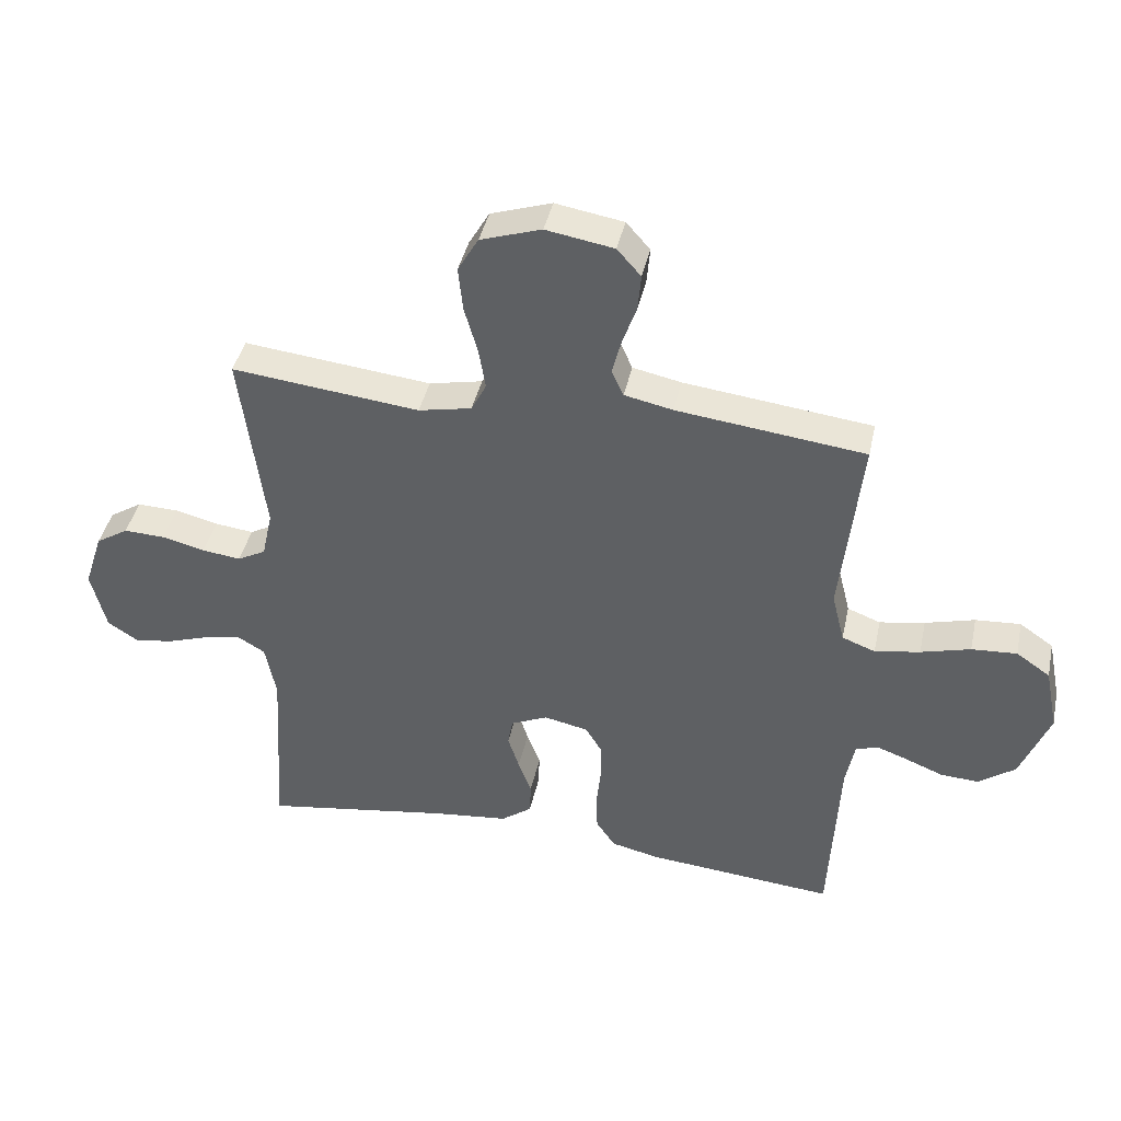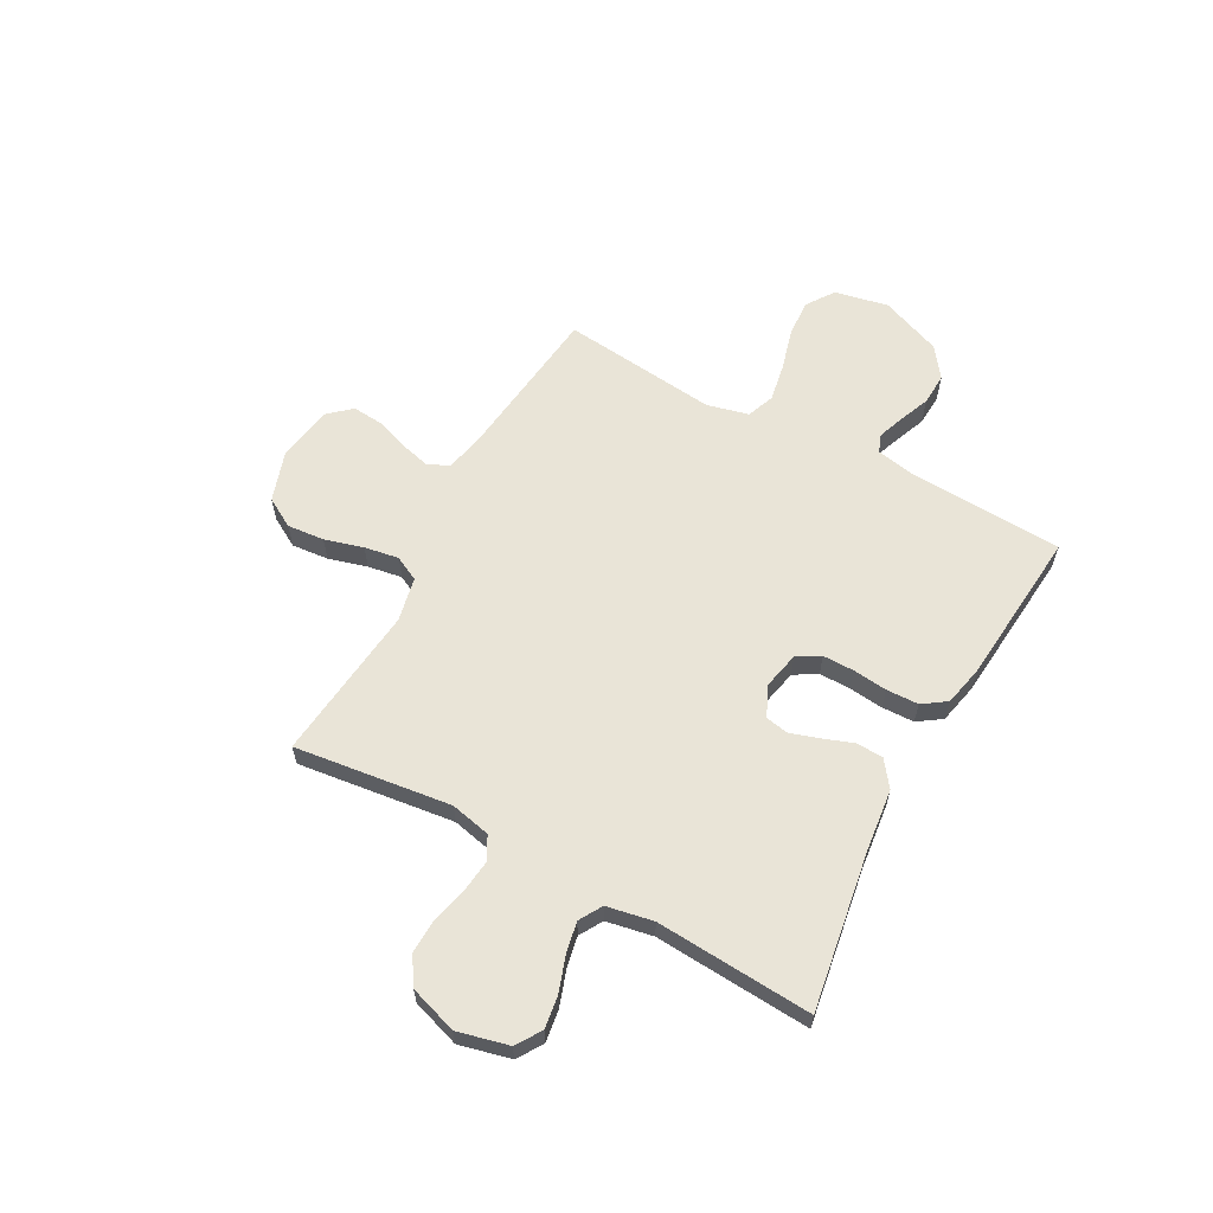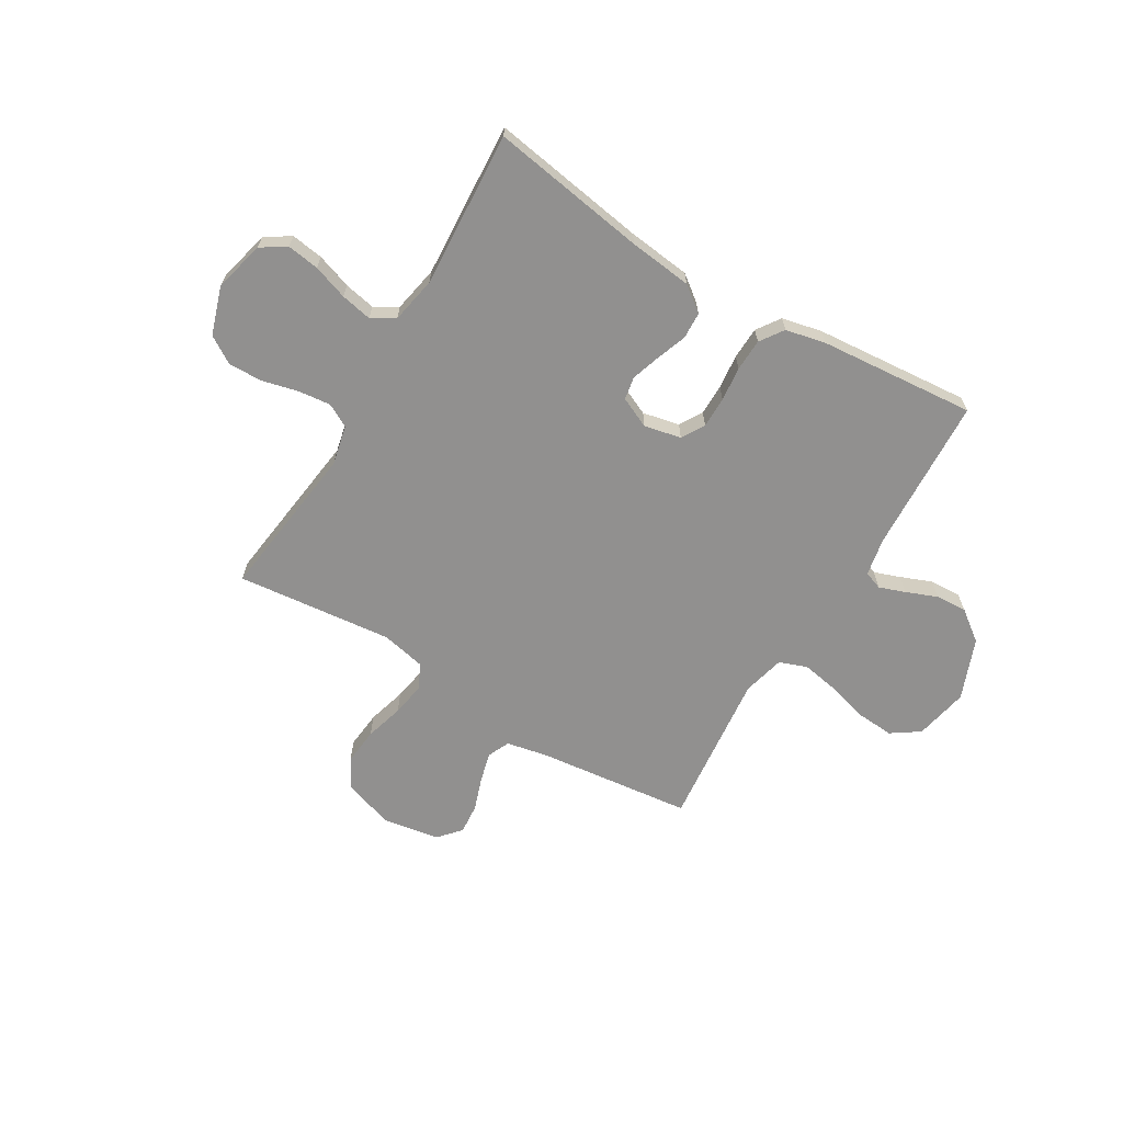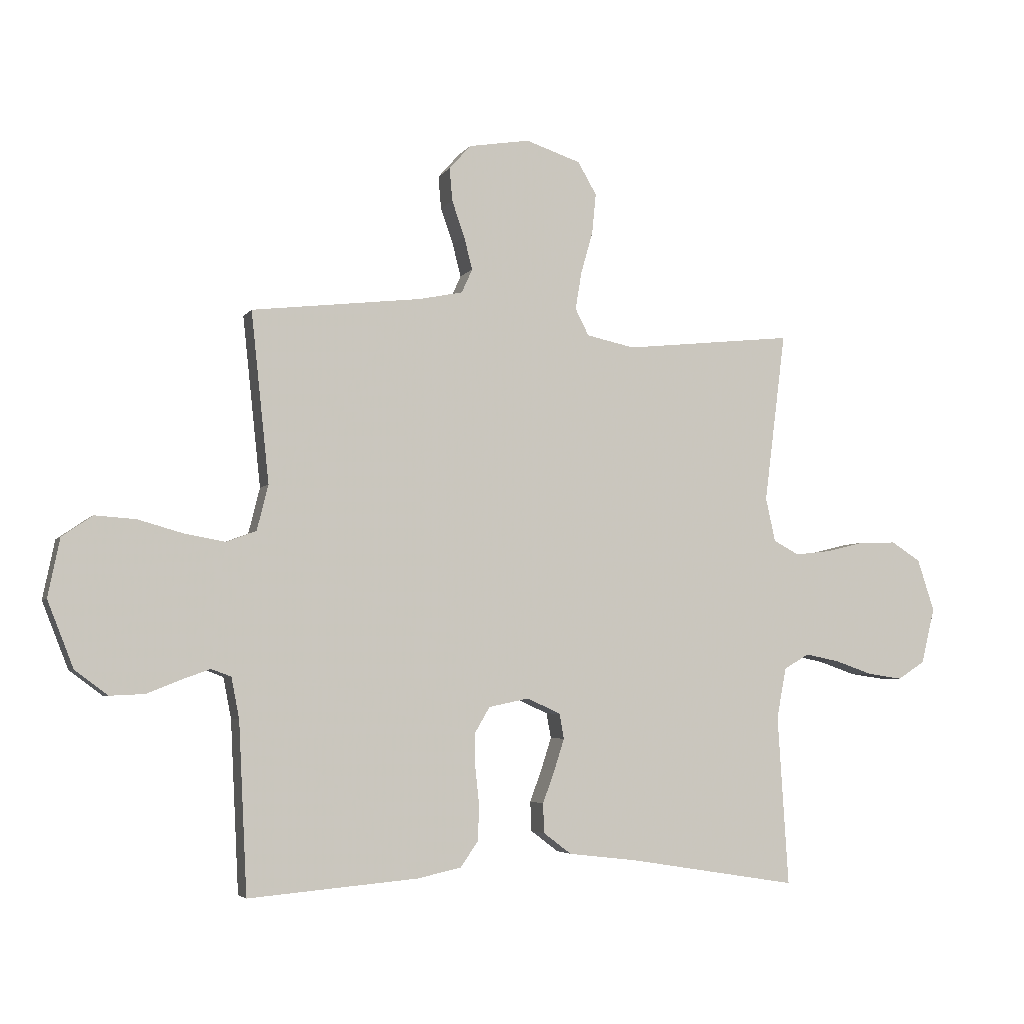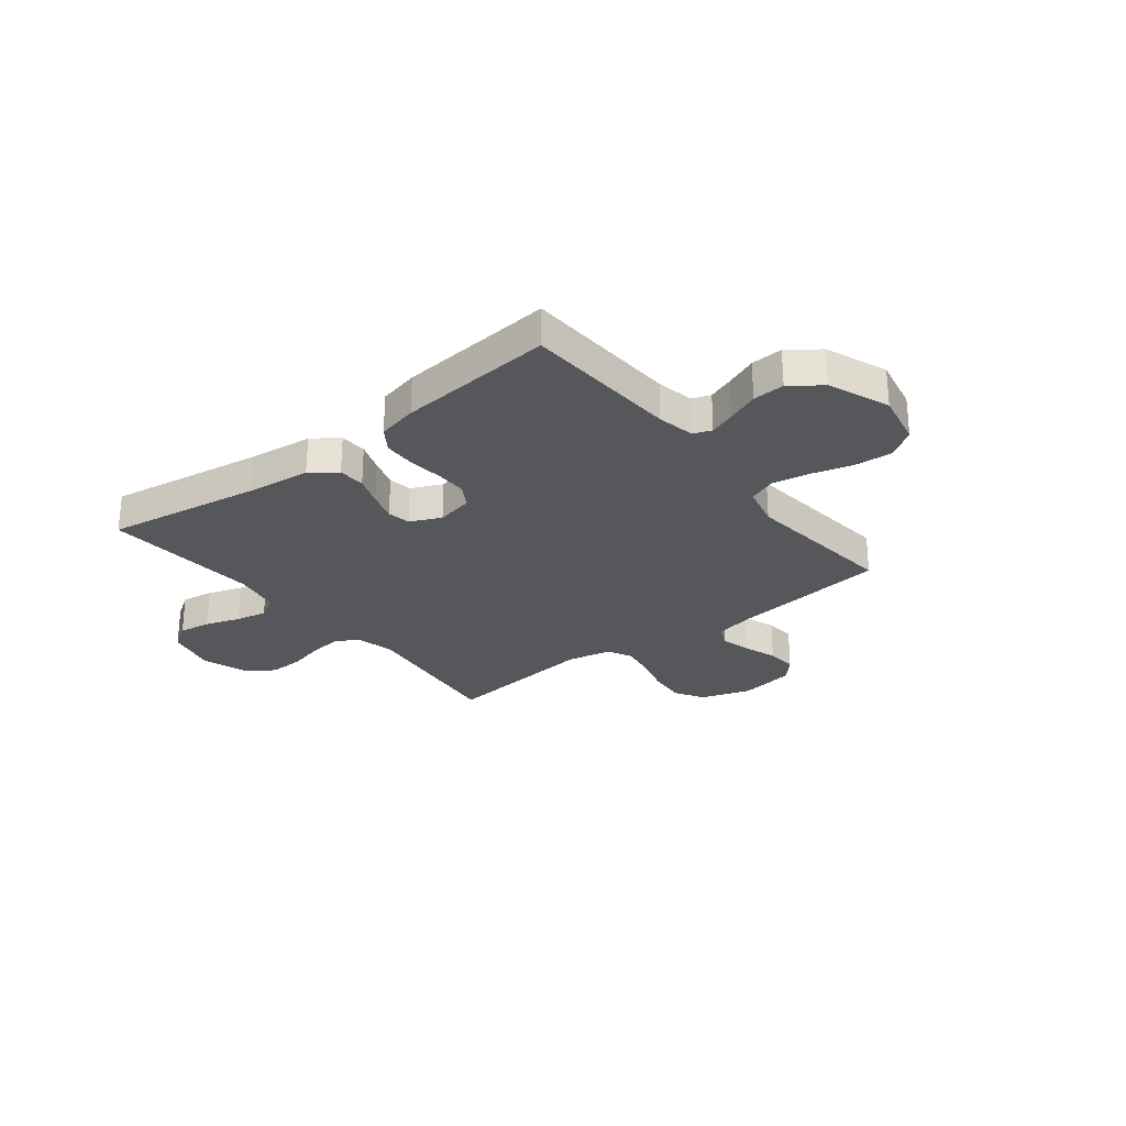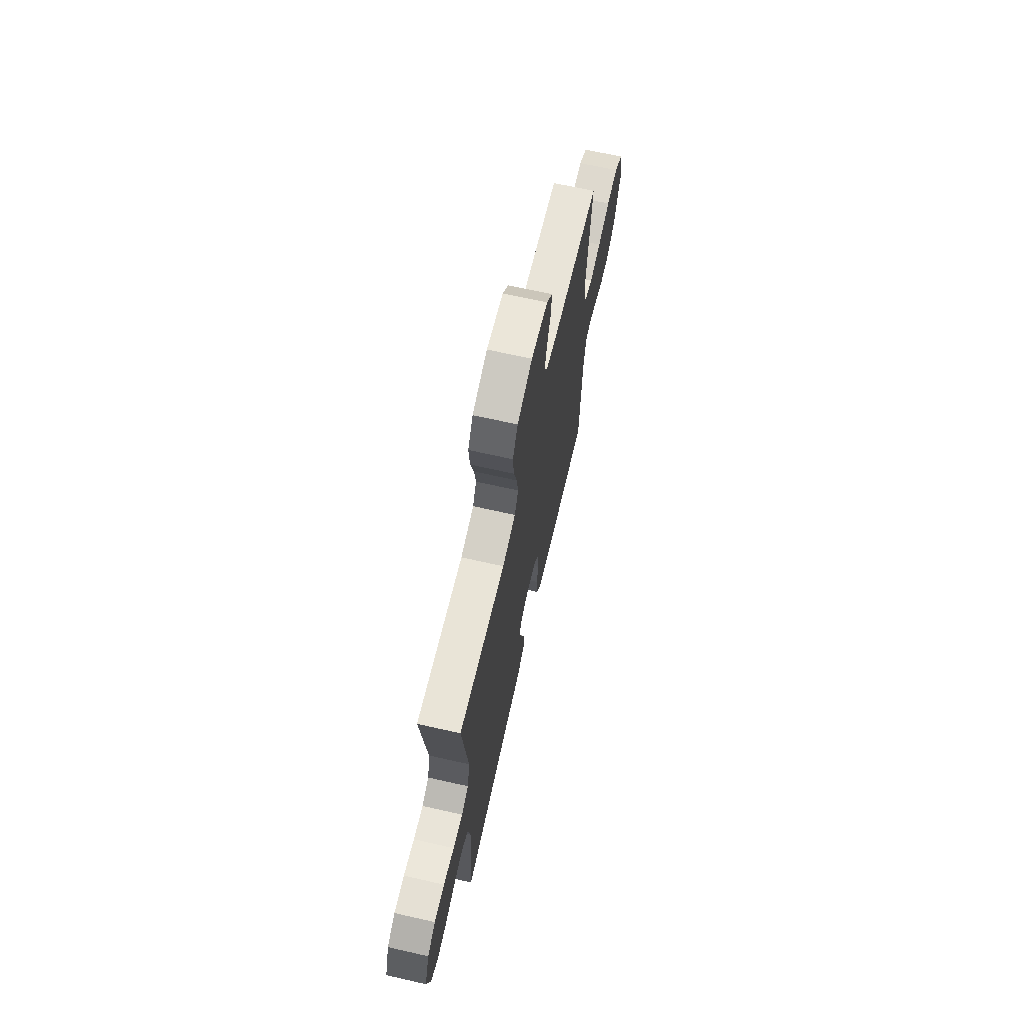
<metadata>
{"format":"obj","ext":"obj","renderer":"f3d","projection":"perspective","resolution":1024,"background":"white","views":[{"elev":41.6,"azim":-167.8,"up":"+Z"},{"elev":61.2,"azim":118.7,"up":"+Y"},{"elev":-65.7,"azim":149.1,"up":"+Y"},{"elev":-4.5,"azim":-18.3,"up":"+Z"},{"elev":-27.2,"azim":-141.7,"up":"+Y"},{"elev":67.5,"azim":102.8,"up":"+Z"}]}
</metadata>
<code>
v -0.5 0.07 -0.5
v -0.515 0.07 -0.2
v -0.529 0.07 -0.128
v -0.564 0.07 -0.115
v -0.614 0.07 -0.133
v -0.674 0.07 -0.157
v -0.735 0.07 -0.16
v -0.793 0.07 -0.117
v -0.839 0.07 0
v -0.818 0.07 0.103
v -0.764 0.07 0.14
v -0.692 0.07 0.135
v -0.613 0.07 0.113
v -0.541 0.07 0.1
v -0.488 0.07 0.12
v -0.468 0.07 0.2
v -0.5 0.07 0.5
v -0.2 0.07 0.535
v -0.123 0.07 0.551
v -0.104 0.07 0.593
v -0.119 0.07 0.651
v -0.141 0.07 0.714
v -0.146 0.07 0.772
v -0.108 0.07 0.815
v 0 0.07 0.833
v 0.097 0.07 0.801
v 0.13 0.07 0.744
v 0.123 0.07 0.673
v 0.102 0.07 0.599
v 0.091 0.07 0.533
v 0.115 0.07 0.486
v 0.2 0.07 0.468
v 0.5 0.07 0.5
v 0.462 0.07 0.2
v 0.479 0.07 0.123
v 0.524 0.07 0.099
v 0.586 0.07 0.106
v 0.655 0.07 0.123
v 0.721 0.07 0.125
v 0.773 0.07 0.092
v 0.803 0.07 0
v 0.779 0.07 -0.098
v 0.731 0.07 -0.129
v 0.669 0.07 -0.12
v 0.602 0.07 -0.097
v 0.542 0.07 -0.085
v 0.498 0.07 -0.111
v 0.481 0.07 -0.2
v 0.5 0.07 -0.5
v 0.2 0.07 -0.452
v 0.079 0.07 -0.438
v 0.03 0.07 -0.401
v 0.028 0.07 -0.349
v 0.049 0.07 -0.292
v 0.067 0.07 -0.236
v 0.059 0.07 -0.192
v 0 0.07 -0.165
v -0.071 0.07 -0.18
v -0.097 0.07 -0.224
v -0.097 0.07 -0.284
v -0.09 0.07 -0.35
v -0.092 0.07 -0.412
v -0.123 0.07 -0.457
v -0.2 0.07 -0.474
v -0.5 0 -0.5
v -0.515 0 -0.2
v -0.529 0 -0.128
v -0.564 0 -0.115
v -0.614 0 -0.133
v -0.674 0 -0.157
v -0.735 0 -0.16
v -0.793 0 -0.117
v -0.839 0 0
v -0.818 0 0.103
v -0.764 0 0.14
v -0.692 0 0.135
v -0.613 0 0.113
v -0.541 0 0.1
v -0.488 0 0.12
v -0.468 0 0.2
v -0.5 0 0.5
v -0.2 0 0.535
v -0.123 0 0.551
v -0.104 0 0.593
v -0.119 0 0.651
v -0.141 0 0.714
v -0.146 0 0.772
v -0.108 0 0.815
v 0 0 0.833
v 0.097 0 0.801
v 0.13 0 0.744
v 0.123 0 0.673
v 0.102 0 0.599
v 0.091 0 0.533
v 0.115 0 0.486
v 0.2 0 0.468
v 0.5 0 0.5
v 0.462 0 0.2
v 0.479 0 0.123
v 0.524 0 0.099
v 0.586 0 0.106
v 0.655 0 0.123
v 0.721 0 0.125
v 0.773 0 0.092
v 0.803 0 0
v 0.779 0 -0.098
v 0.731 0 -0.129
v 0.669 0 -0.12
v 0.602 0 -0.097
v 0.542 0 -0.085
v 0.498 0 -0.111
v 0.481 0 -0.2
v 0.5 0 -0.5
v 0.2 0 -0.452
v 0.079 0 -0.438
v 0.03 0 -0.401
v 0.028 0 -0.349
v 0.049 0 -0.292
v 0.067 0 -0.236
v 0.059 0 -0.192
v 0 0 -0.165
v -0.071 0 -0.18
v -0.097 0 -0.224
v -0.097 0 -0.284
v -0.09 0 -0.35
v -0.092 0 -0.412
v -0.123 0 -0.457
v -0.2 0 -0.474
f 63 64 1 2
f 60 61 62 63
f 59 60 63 2
f 58 59 2 3
f 57 58 3 4
f 51 52 53 54
f 50 51 54 55
f 48 49 50 55
f 47 48 55 56
f 42 43 44 45
f 42 45 46
f 41 42 46
f 40 41 46
f 37 38 39 40
f 36 37 40 46
f 35 36 46 47
f 32 33 34
f 31 32 34 35
f 26 27 28 29
f 26 29 30
f 25 26 30
f 24 25 30
f 21 22 23 24
f 20 21 24 30
f 19 20 30 31
f 16 17 18
f 15 16 18 19
f 10 11 12 13
f 10 13 14
f 9 10 14
f 8 9 14
f 5 6 7 8
f 4 5 8 14
f 57 4 14 15
f 35 47 56 57
f 31 35 57
f 15 19 31 57
f 66 65 128 127
f 127 126 125 124
f 66 127 124 123
f 67 66 123 122
f 68 67 122 121
f 118 117 116 115
f 119 118 115 114
f 119 114 113 112
f 120 119 112 111
f 109 108 107 106
f 110 109 106
f 110 106 105
f 110 105 104
f 104 103 102 101
f 110 104 101 100
f 111 110 100 99
f 98 97 96
f 99 98 96 95
f 93 92 91 90
f 94 93 90
f 94 90 89
f 94 89 88
f 88 87 86 85
f 94 88 85 84
f 95 94 84 83
f 82 81 80
f 83 82 80 79
f 77 76 75 74
f 78 77 74
f 78 74 73
f 78 73 72
f 72 71 70 69
f 78 72 69 68
f 79 78 68 121
f 121 120 111 99
f 121 99 95
f 121 95 83 79
f 1 65 66 2
f 2 66 67 3
f 3 67 68 4
f 4 68 69 5
f 5 69 70 6
f 6 70 71 7
f 7 71 72 8
f 8 72 73 9
f 9 73 74 10
f 10 74 75 11
f 11 75 76 12
f 12 76 77 13
f 13 77 78 14
f 14 78 79 15
f 15 79 80 16
f 16 80 81 17
f 17 81 82 18
f 18 82 83 19
f 19 83 84 20
f 20 84 85 21
f 21 85 86 22
f 22 86 87 23
f 23 87 88 24
f 24 88 89 25
f 25 89 90 26
f 26 90 91 27
f 27 91 92 28
f 28 92 93 29
f 29 93 94 30
f 30 94 95 31
f 31 95 96 32
f 32 96 97 33
f 33 97 98 34
f 34 98 99 35
f 35 99 100 36
f 36 100 101 37
f 37 101 102 38
f 38 102 103 39
f 39 103 104 40
f 40 104 105 41
f 41 105 106 42
f 42 106 107 43
f 43 107 108 44
f 44 108 109 45
f 45 109 110 46
f 46 110 111 47
f 47 111 112 48
f 48 112 113 49
f 49 113 114 50
f 50 114 115 51
f 51 115 116 52
f 52 116 117 53
f 53 117 118 54
f 54 118 119 55
f 55 119 120 56
f 56 120 121 57
f 57 121 122 58
f 58 122 123 59
f 59 123 124 60
f 60 124 125 61
f 61 125 126 62
f 62 126 127 63
f 63 127 128 64
f 64 128 65 1

</code>
